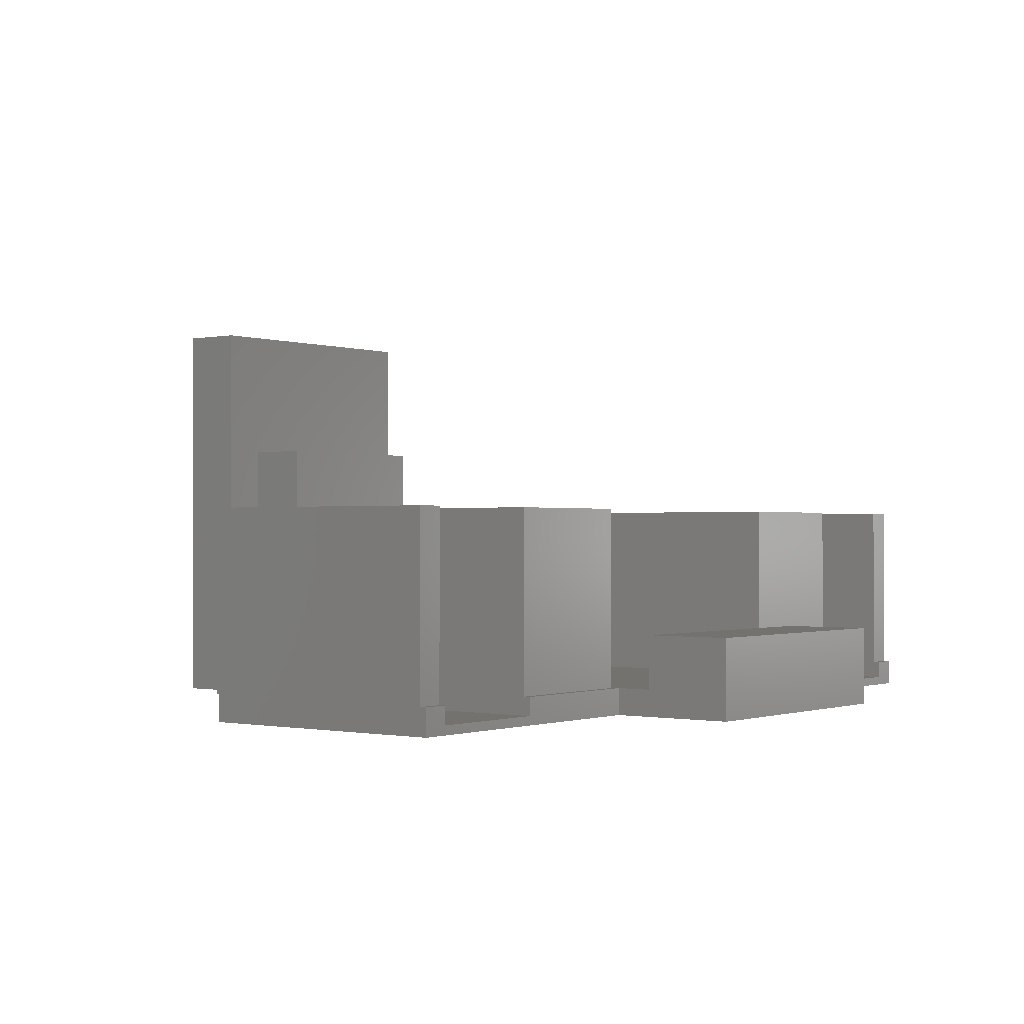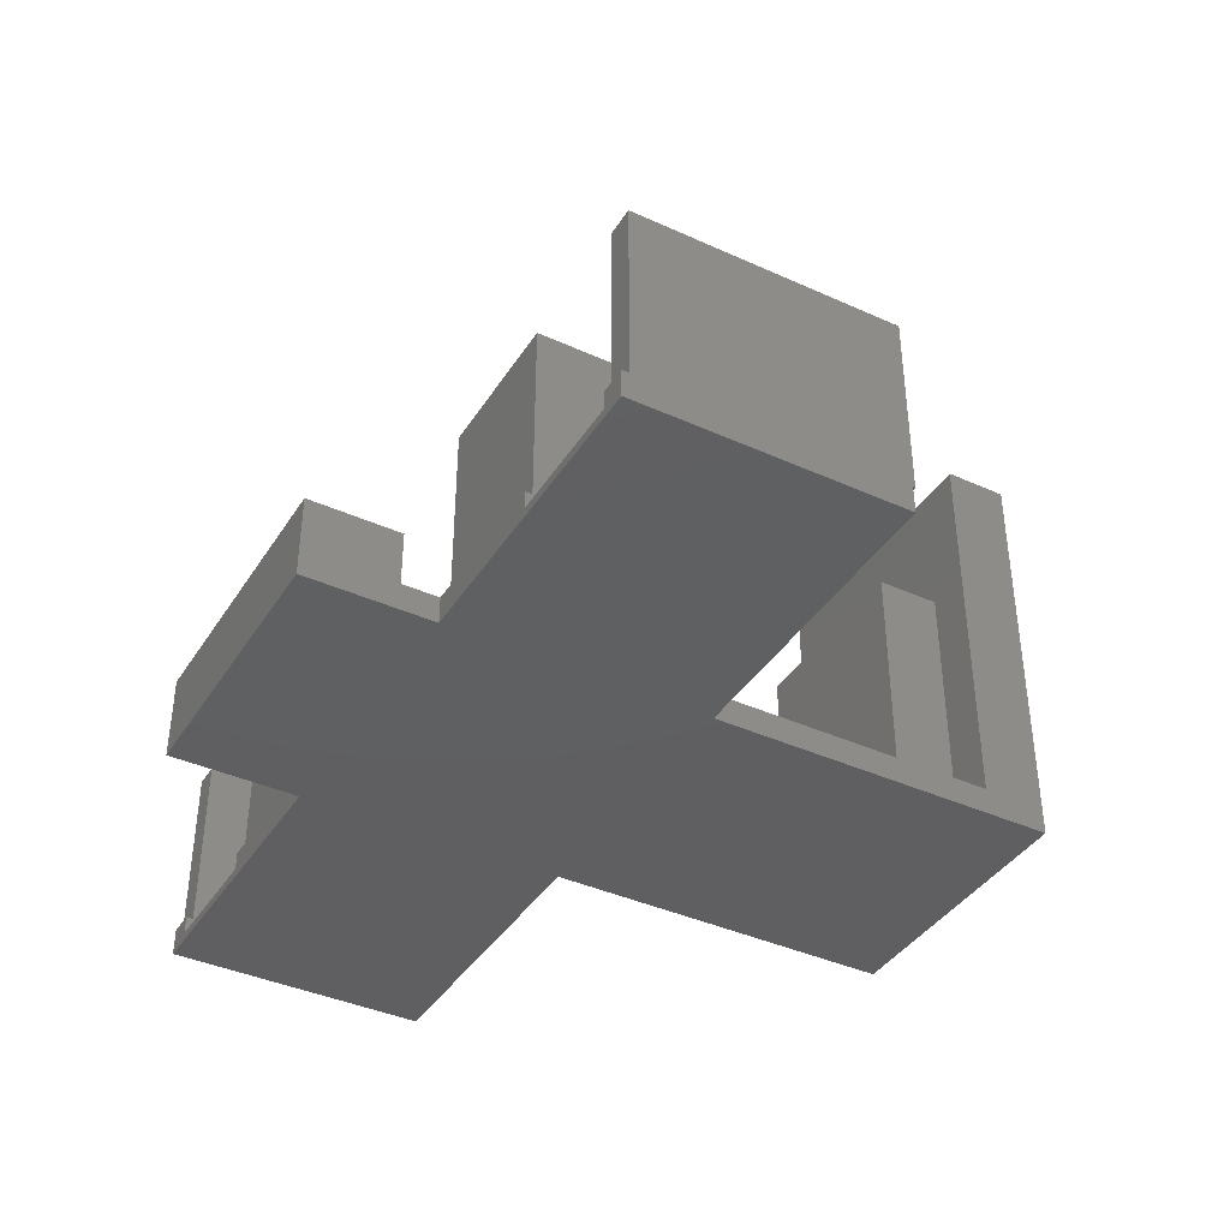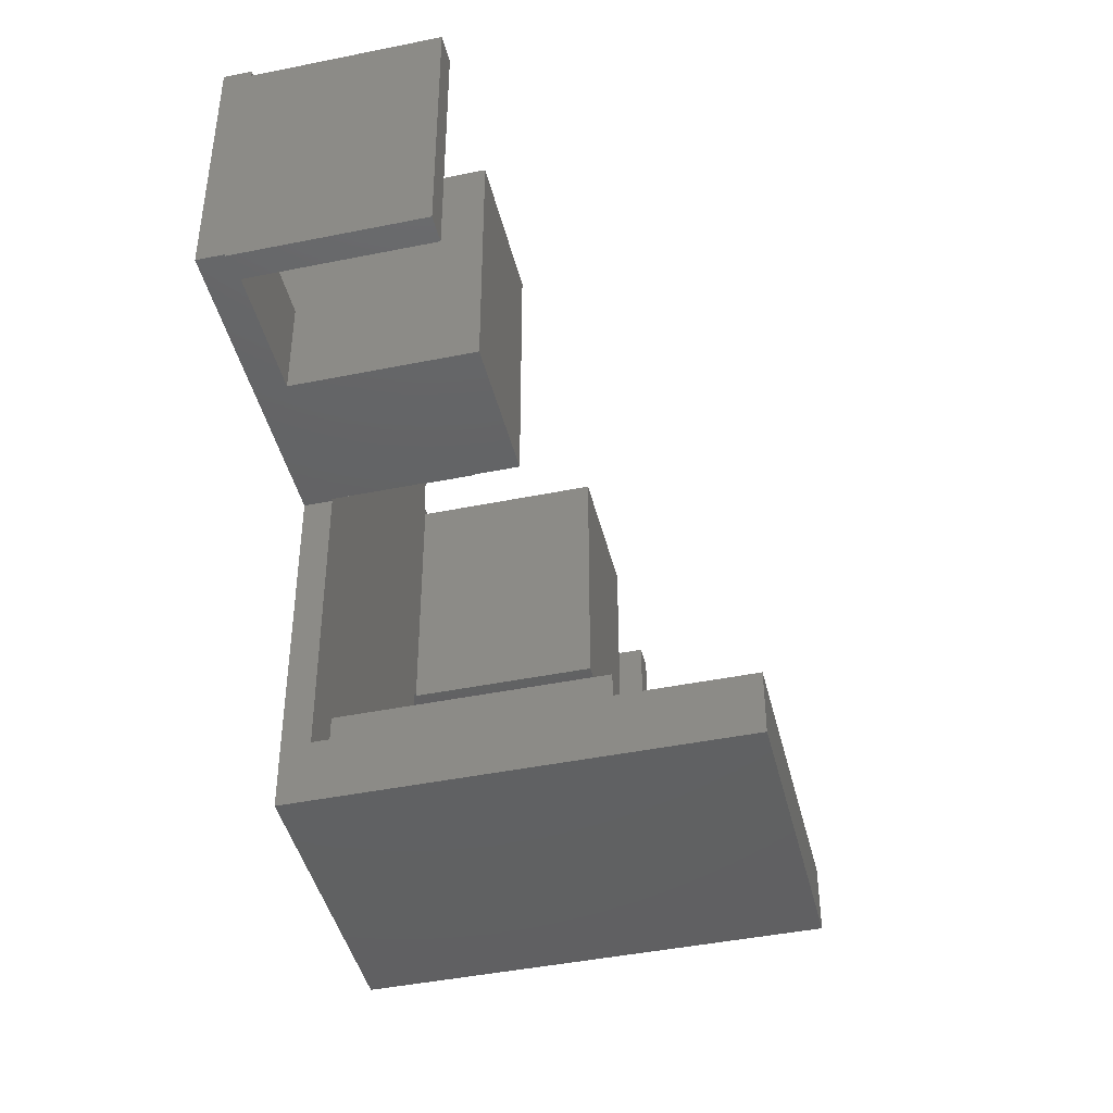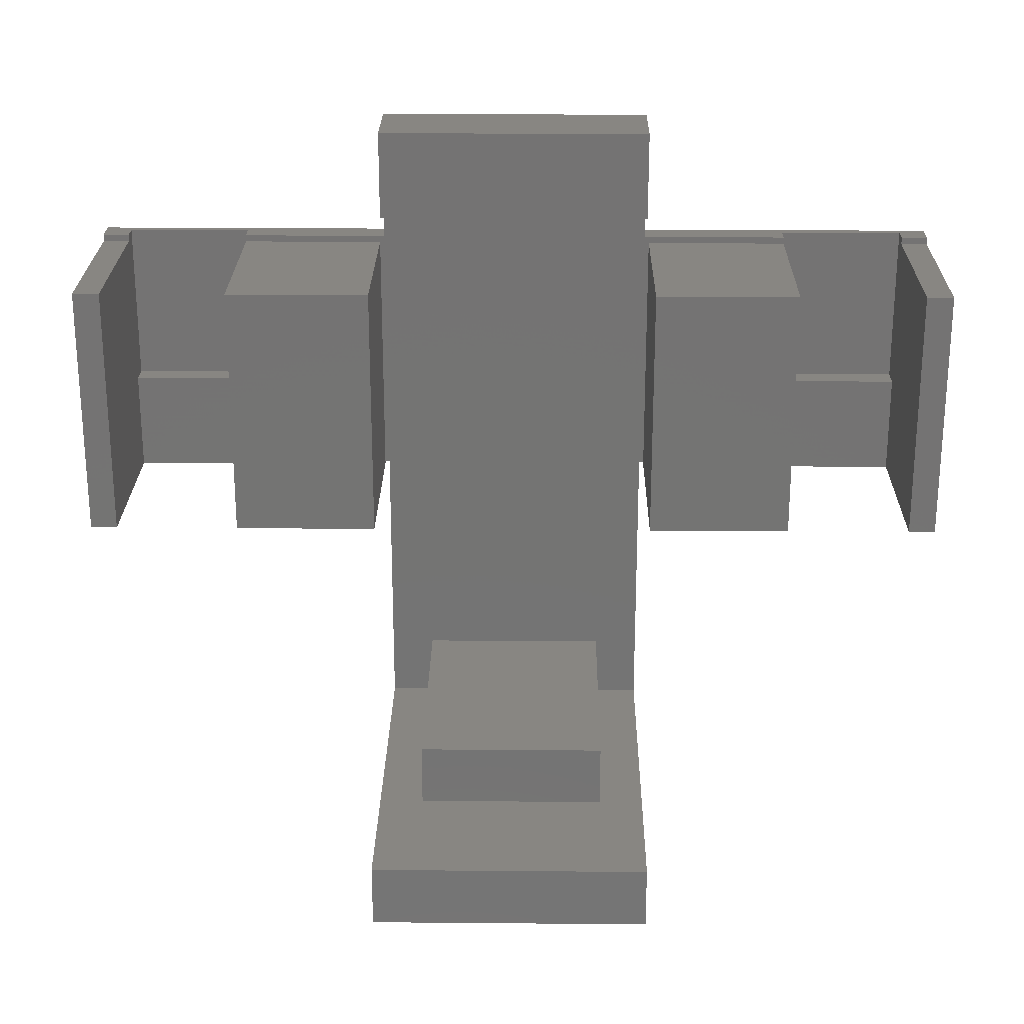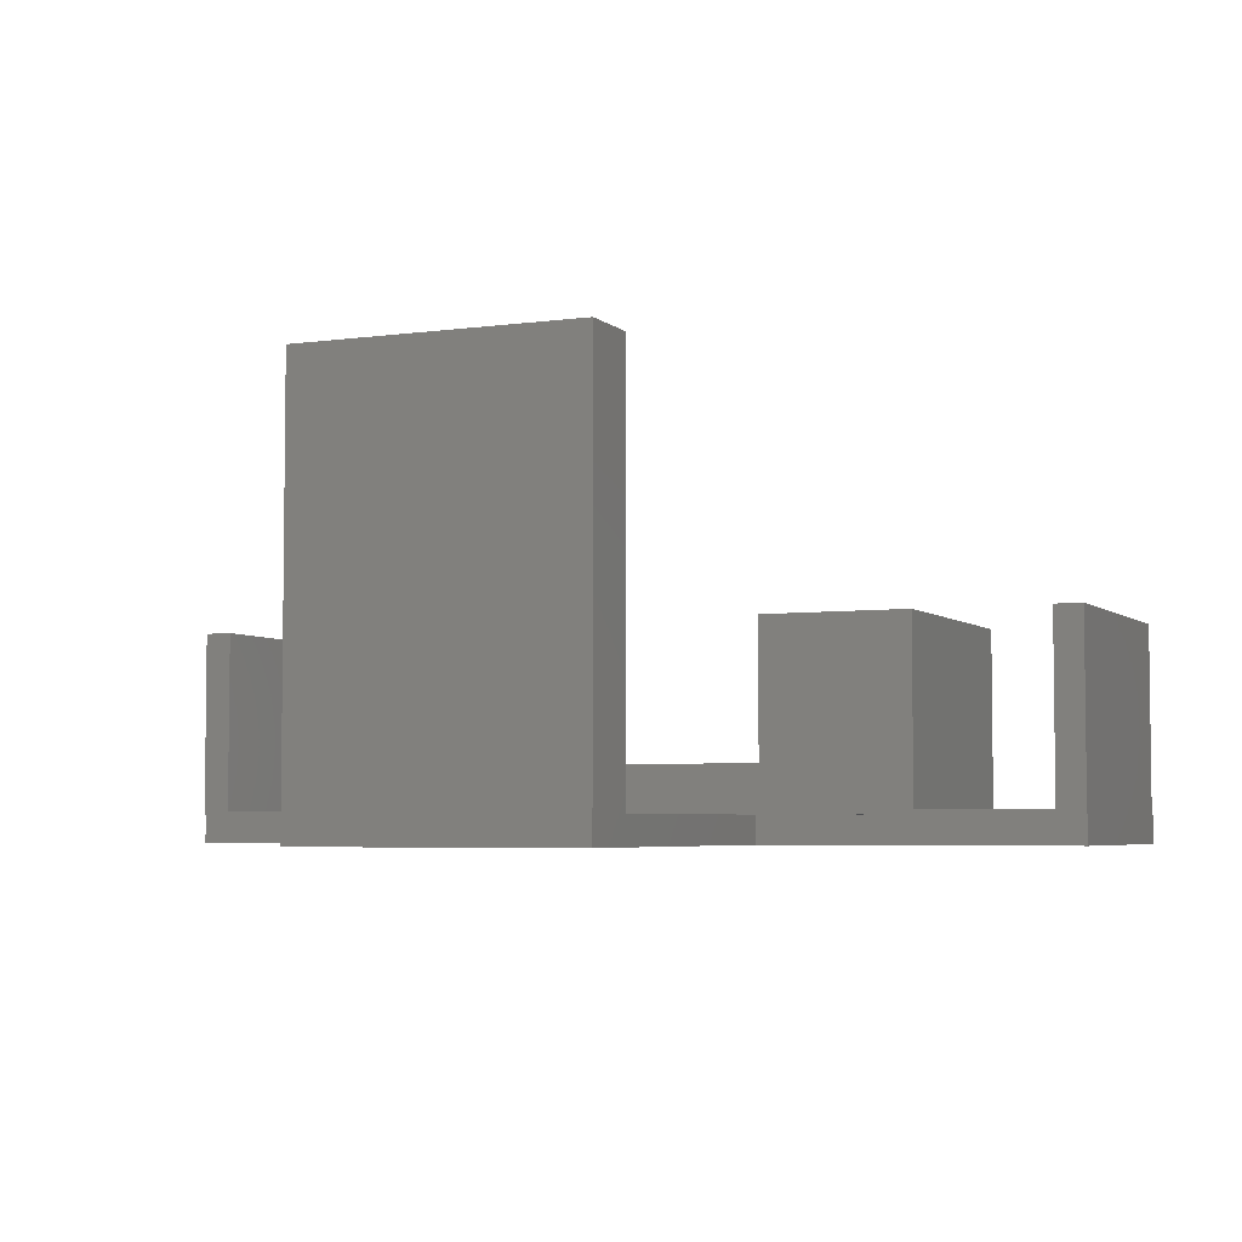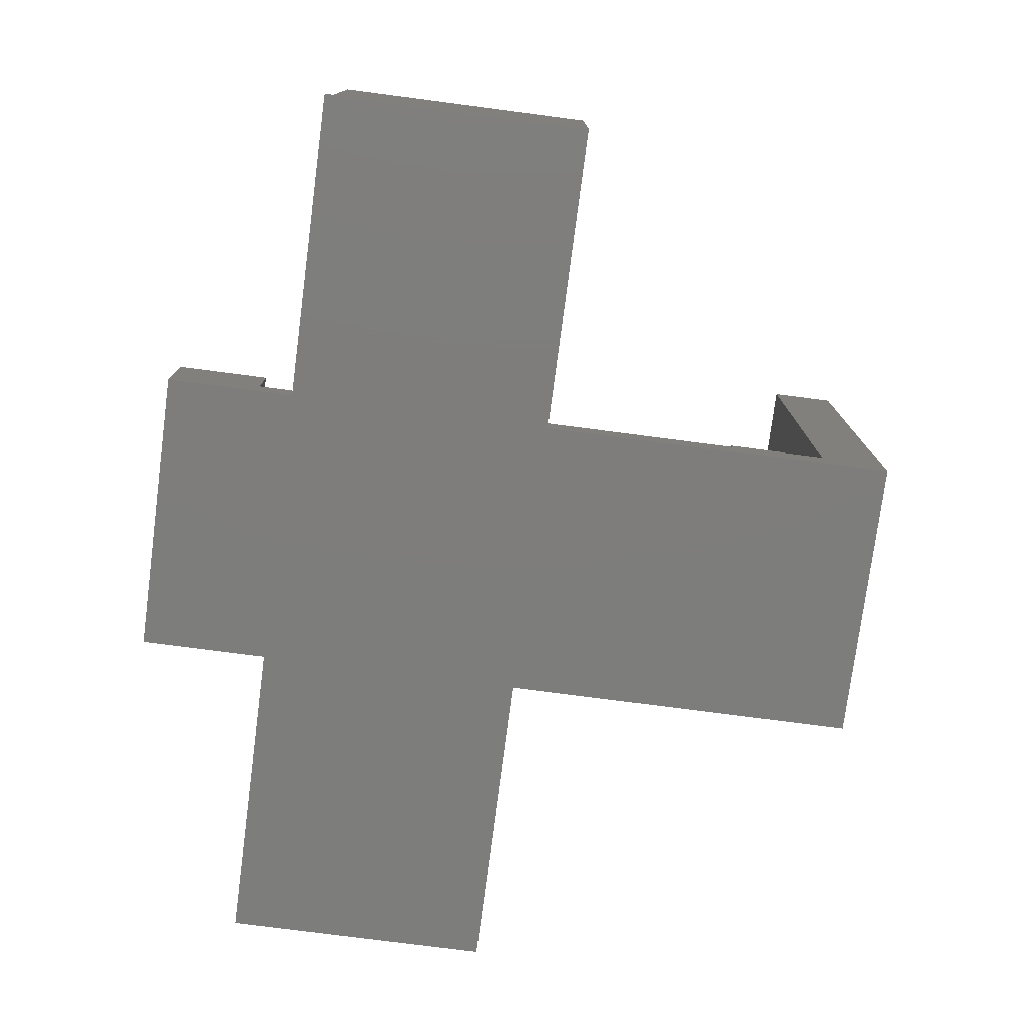
<metadata>
{"format":"stl","ext":"stl","renderer":"f3d","projection":"perspective","resolution":1024,"background":"white","views":[{"elev":-0.7,"azim":127.6,"up":"+Z"},{"elev":-39.5,"azim":-119.4,"up":"+Z"},{"elev":-43.6,"azim":-76.5,"up":"+Y"},{"elev":23.9,"azim":0.8,"up":"+Y"},{"elev":-4.6,"azim":23.9,"up":"+Z"},{"elev":-76.9,"azim":-97.4,"up":"+Z"}]}
</metadata>
<code>
# stl→obj: 100 verts, 196 faces
v -49 -2.25 1.5
v -49 -2.25 21.5
v -49 -2 1.5
v -49 26.25 21.5
v -49 26.25 1.5
v -49 27 1.5
v -49 27 -1.5
v -49 -2 -1.5
v -32 -2.25 2
v -16 -2.25 1.5
v -46 -2.25 2
v -46 -2.25 21.5
v -16 -2.25 21.5
v -32 -2.25 21.5
v -16 -2 1.5
v -15.5 -2 -1.5
v -15.5 -2 1.5
v -15.5 27 -1.5
v -15.5 41 -1.5
v 15.5 41 -1.5
v 15.5 27 -1.5
v 49 27 -1.5
v 15.5 -2 -1.5
v 49 -2 -1.5
v 15.5 -41 -1.5
v -15.5 -41 -1.5
v -46 27 1.5
v -46 27 -0.5
v -16 27 1.5
v -32 27 -0.5
v -32 27 1.5
v -15.5 27 1.5
v -46 26.25 1.5
v -46 26.25 21.5
v -46 9 2
v -46 9 -0.5
v -32 9 2
v -32 26.25 21.5
v -32 26.25 1.5
v -32 9 -0.5
v -16 26.25 21.5
v -16 26.25 1.5
v 15.5 -2 1.5
v 16 -2 1.5
v -10.5 -27 1.5
v -15.5 -27 1.5
v 10.5 -27 1.5
v 15.5 -27 1.5
v 16 26.25 1.5
v 16 27 1.5
v 15.5 27 1.5
v -15.5 -41 1.5
v -15.5 -34 1.5
v 15.5 -41 44.5
v 15.5 -41 1.5
v -15.5 -41 44.5
v 15.5 -34 1.5
v 49 -2 1.5
v 49 -2.25 21.5
v 49 -2.25 1.5
v 49 26.25 1.5
v 49 27 1.5
v 49 26.25 21.5
v 46 27 -0.5
v 32 27 -0.5
v 46 27 1.5
v 32 27 1.5
v 15.5 41 1.5
v 15.5 31 1.5
v -15.5 41 1.5
v -15.5 41 7.5
v 15.5 41 7.5
v -15.5 31 1.5
v 32 26.25 1.5
v 16 26.25 21.5
v 32 26.25 21.5
v 16 -2.25 21.5
v 16 -2.25 1.5
v 10.5 -34 1.5
v 10.5 -34 29.5
v 10.5 -31.5 29.5
v 10.5 -27 29.5
v -10.5 -27 29.5
v -10.5 -34 1.5
v -10.5 -34 29.5
v -10.5 -31.5 29.5
v -15.5 -34 44.5
v 15.5 -34 44.5
v 46 -2.25 2
v 32 -2.25 2
v 32 -2.25 21.5
v 46 -2.25 21.5
v 46 26.25 21.5
v 46 26.25 1.5
v 46 9 2
v 46 9 -0.5
v 32 9 -0.5
v 32 9 2
v -15.5 31 7.5
v 15.5 31 7.5
f 1 2 3
f 3 2 4
f 3 4 5
f 5 6 7
f 5 7 3
f 3 7 8
f 9 1 10
f 11 12 2
f 13 14 10
f 11 1 9
f 2 1 11
f 14 9 10
f 15 10 3
f 3 10 1
f 3 8 16
f 15 3 16
f 17 15 16
f 8 7 16
f 16 7 18
f 18 19 20
f 18 20 16
f 16 20 21
f 16 21 22
f 23 22 24
f 16 22 23
f 23 25 16
f 16 25 26
f 27 28 6
f 7 28 18
f 29 30 31
f 32 30 29
f 18 30 32
f 28 30 18
f 6 28 7
f 6 5 33
f 27 6 33
f 5 4 33
f 33 4 34
f 4 2 12
f 34 4 12
f 12 11 35
f 28 12 35
f 36 28 35
f 28 33 12
f 28 27 33
f 33 34 12
f 35 11 9
f 37 35 9
f 9 14 37
f 37 14 38
f 37 38 39
f 39 31 30
f 37 39 30
f 37 30 40
f 38 14 13
f 41 38 13
f 15 42 41
f 10 15 13
f 13 15 41
f 43 44 42
f 42 15 17
f 45 42 17
f 46 45 17
f 45 47 42
f 47 48 42
f 48 43 42
f 44 49 42
f 49 50 42
f 50 51 42
f 51 32 42
f 32 29 42
f 26 52 16
f 16 52 53
f 16 53 46
f 16 46 17
f 52 26 25
f 54 52 55
f 55 52 25
f 56 52 54
f 23 43 48
f 55 23 57
f 57 23 48
f 25 23 55
f 24 58 44
f 23 24 43
f 43 24 44
f 59 60 58
f 22 59 58
f 24 22 58
f 22 61 59
f 22 62 61
f 61 63 59
f 64 22 65
f 21 51 65
f 21 65 22
f 22 64 66
f 22 66 62
f 65 51 50
f 65 50 67
f 20 68 69
f 21 20 51
f 51 20 69
f 19 70 20
f 20 70 71
f 68 71 72
f 20 71 68
f 18 32 19
f 19 32 73
f 19 73 70
f 73 32 51
f 69 73 51
f 31 39 42
f 29 31 42
f 28 36 40
f 30 28 40
f 36 35 40
f 40 35 37
f 39 38 42
f 42 38 41
f 50 49 74
f 67 50 74
f 49 75 74
f 74 75 76
f 75 49 77
f 77 49 44
f 77 44 78
f 58 60 44
f 44 60 78
f 47 79 57
f 48 47 57
f 80 79 47
f 81 80 47
f 82 81 47
f 82 47 83
f 83 47 45
f 46 53 84
f 45 46 84
f 84 85 45
f 45 85 86
f 45 86 83
f 52 56 53
f 53 56 87
f 53 87 84
f 85 87 88
f 79 88 57
f 80 88 79
f 84 87 85
f 85 88 80
f 87 56 54
f 88 87 54
f 54 55 57
f 88 54 57
f 89 78 60
f 90 91 77
f 59 92 60
f 90 78 89
f 77 78 90
f 92 89 60
f 93 92 59
f 63 93 59
f 94 93 61
f 61 93 63
f 66 94 61
f 62 66 61
f 93 94 92
f 64 94 66
f 92 94 64
f 95 64 96
f 92 64 95
f 89 92 95
f 96 64 65
f 97 96 65
f 98 97 65
f 74 98 65
f 67 74 65
f 91 98 76
f 74 76 98
f 90 98 91
f 99 73 69
f 100 99 69
f 100 69 68
f 72 100 68
f 71 99 100
f 72 71 100
f 73 99 70
f 70 99 71
f 75 77 91
f 76 75 91
f 86 85 80
f 81 86 80
f 83 86 81
f 82 83 81
f 89 95 98
f 90 89 98
f 95 96 98
f 98 96 97

</code>
